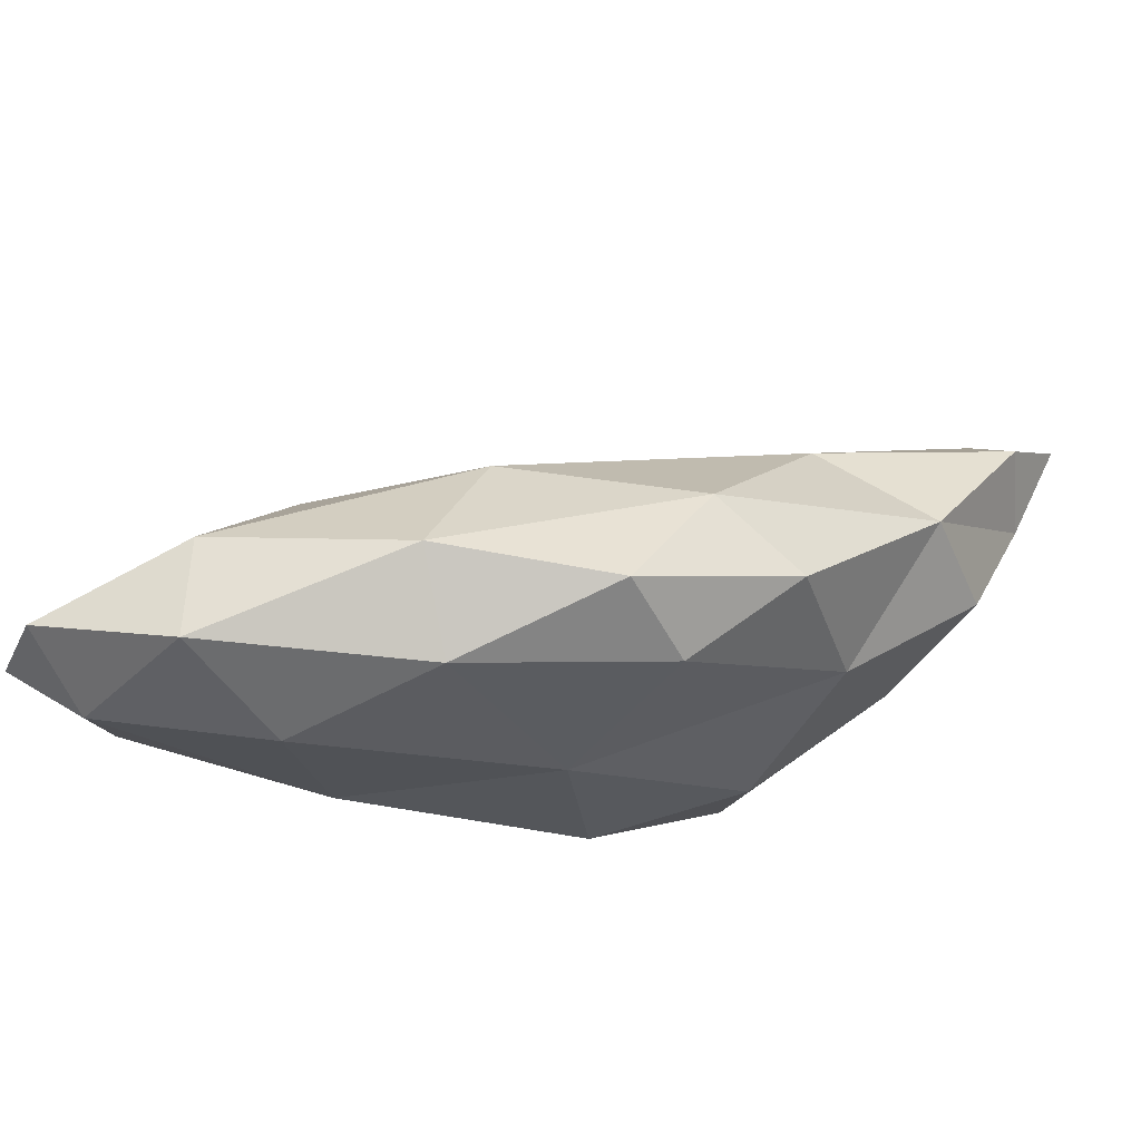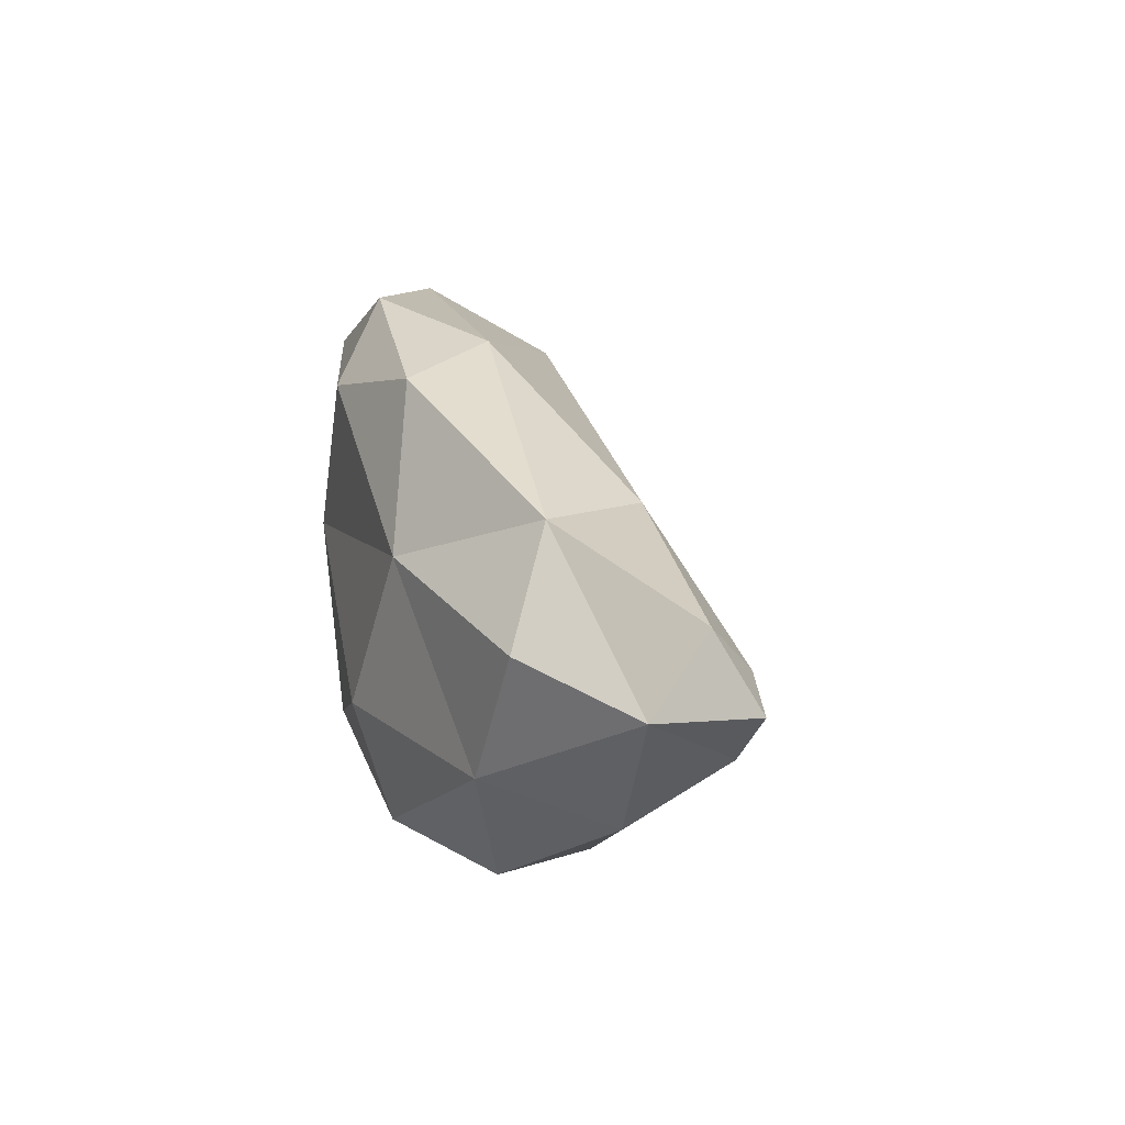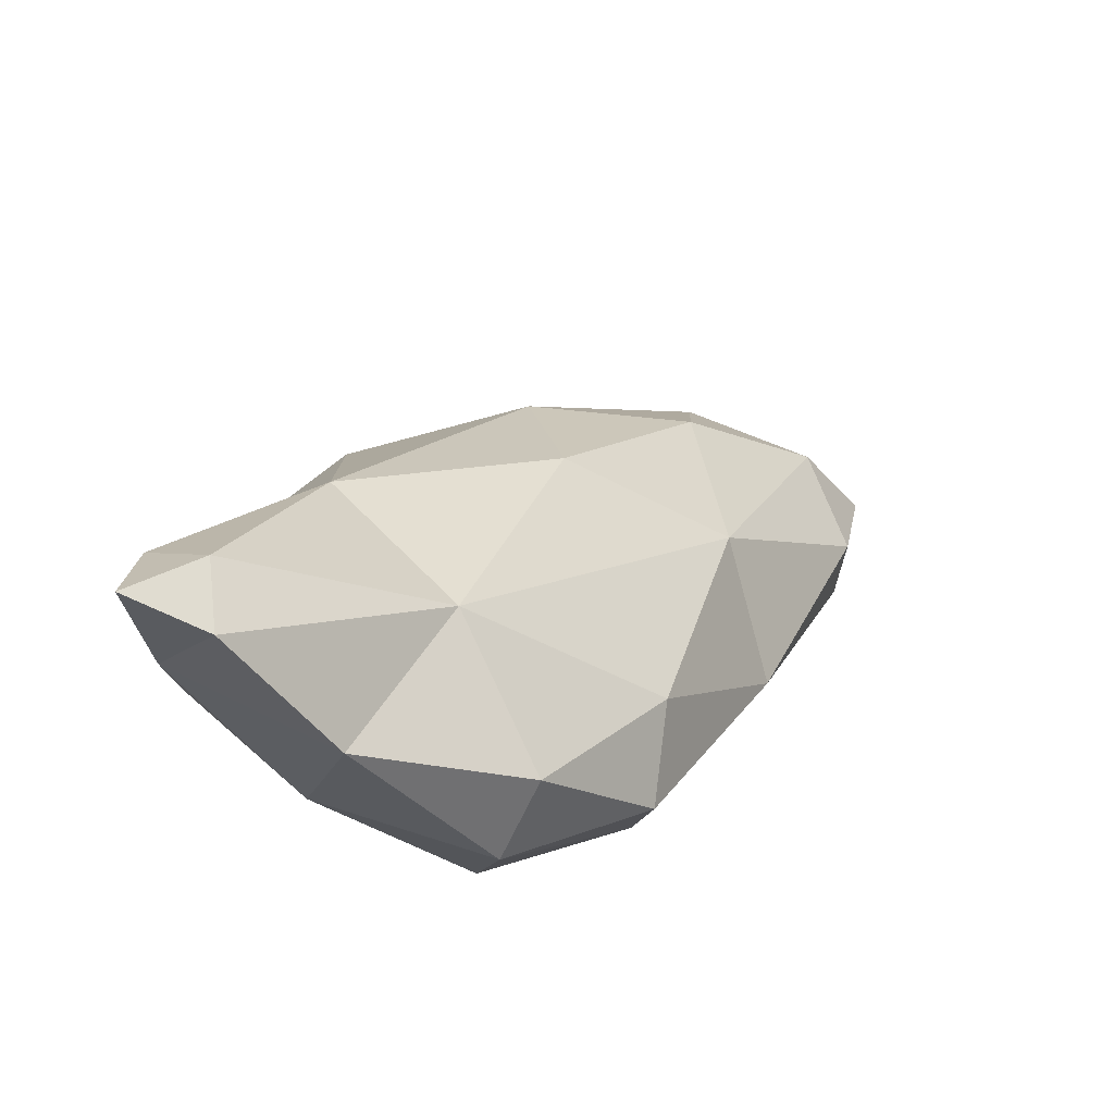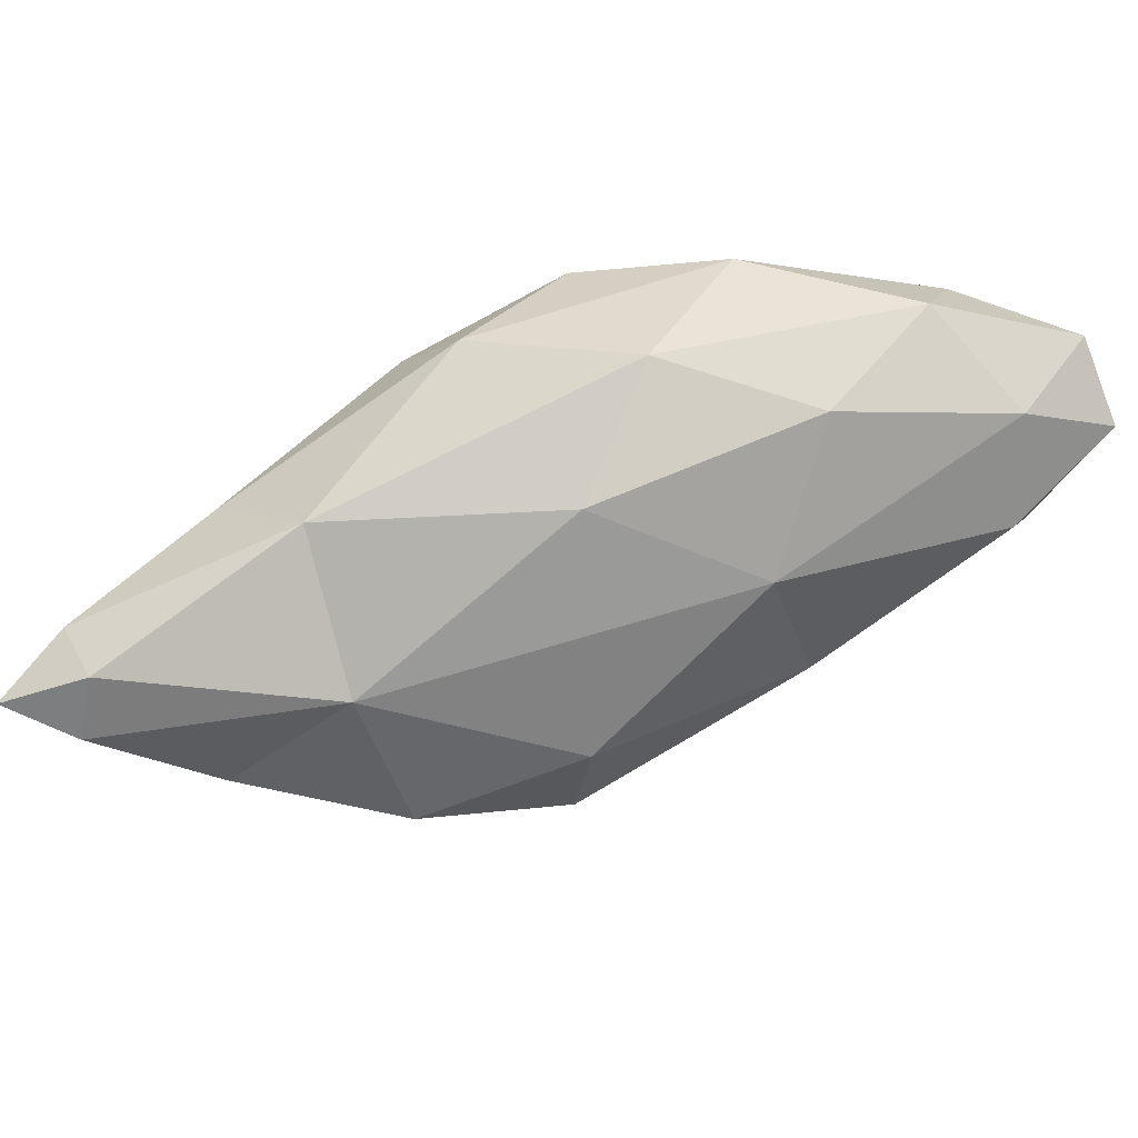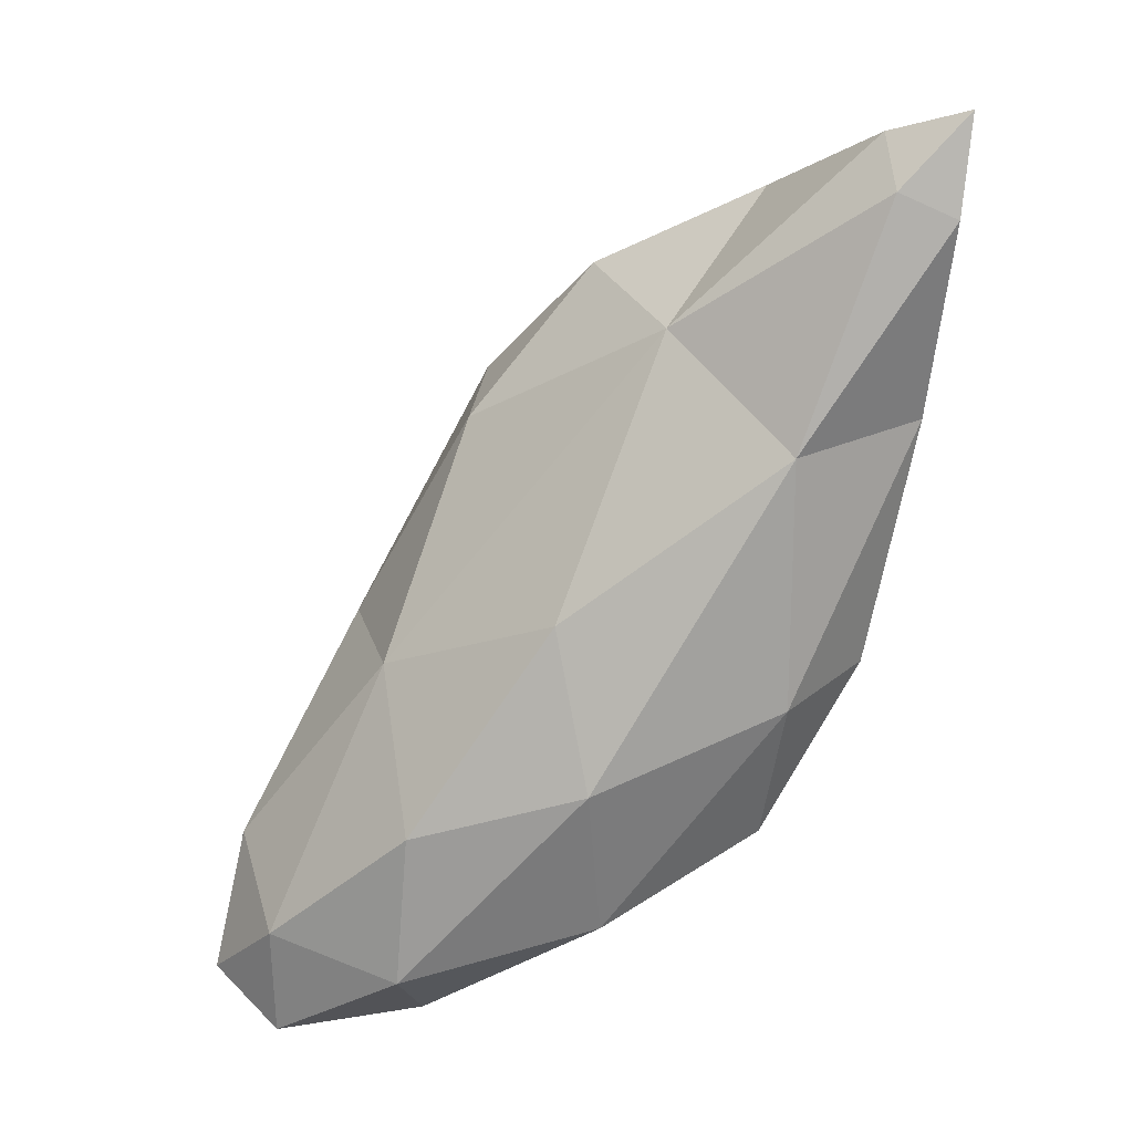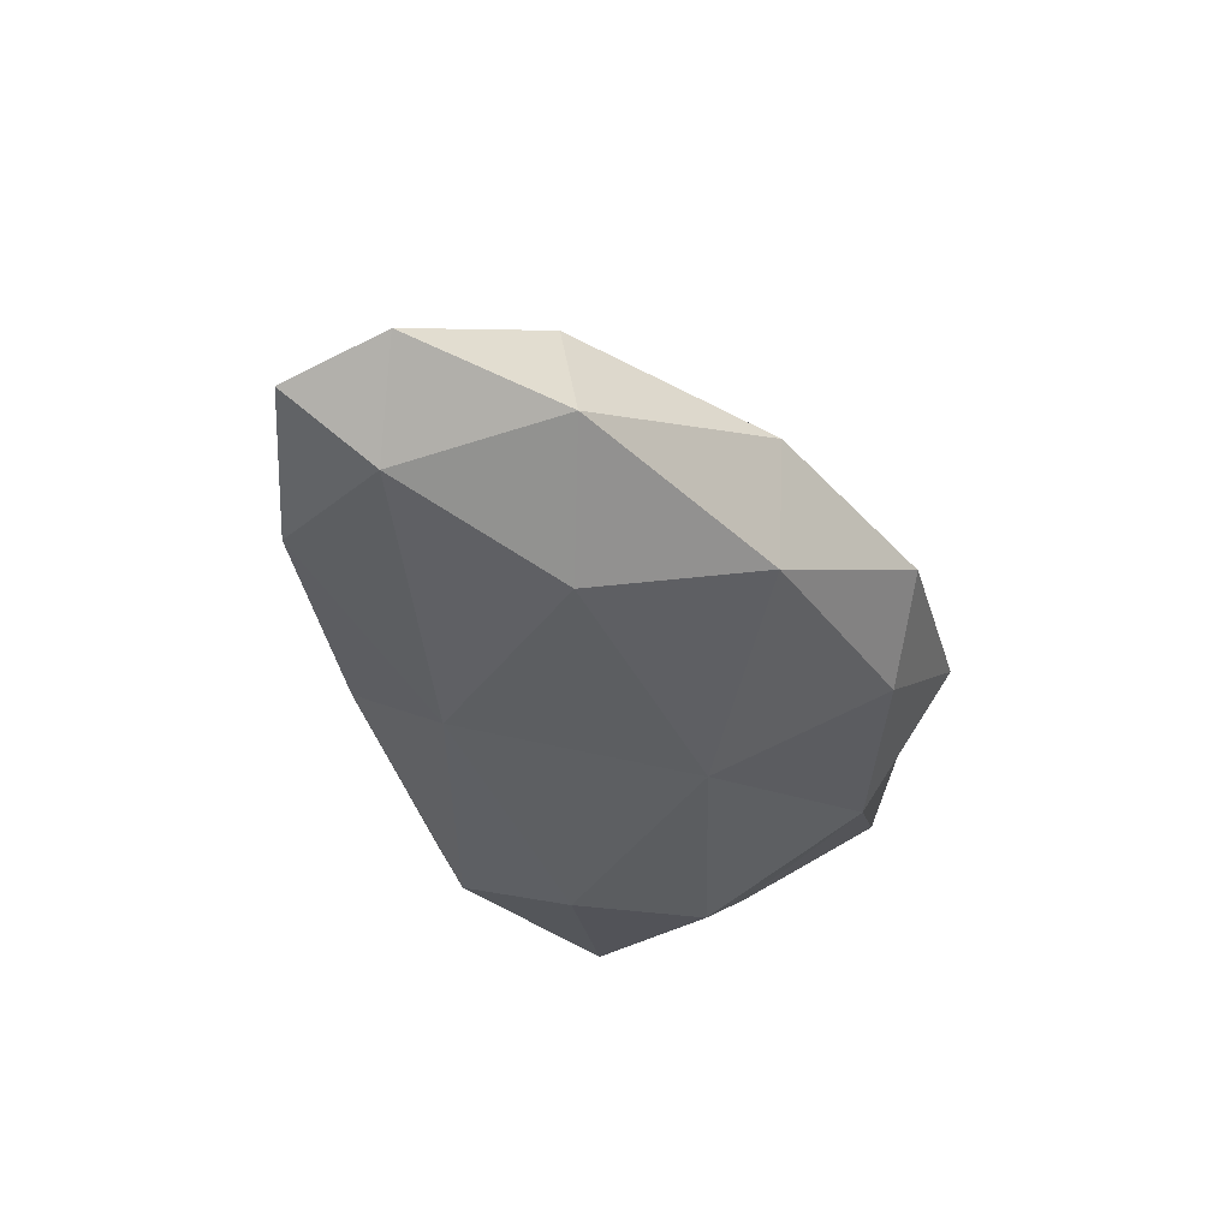
<metadata>
{"format":"obj","ext":"obj","renderer":"f3d","projection":"perspective","resolution":1024,"background":"white","views":[{"elev":57.0,"azim":-163.9,"up":"+Y"},{"elev":0.7,"azim":-66.9,"up":"+Y"},{"elev":55.5,"azim":-23.7,"up":"+Z"},{"elev":17.3,"azim":32.0,"up":"+Y"},{"elev":60.7,"azim":158.7,"up":"+Z"},{"elev":-59.3,"azim":139.3,"up":"+Z"}]}
</metadata>
<code>
v 1.328 -6.695 15.41
v 1.441 -6.855 15.89
v 1.872 -7.094 15.24
v 2.065 -7.01 15.53
v 2.498 -7.026 15.03
v 2.684 -6.723 15.21
v 1.85 -6.912 14.84
v 2.492 -6.864 14.62
v 2.272 -6.557 14.41
v 3.273 -6.452 14.53
v 3.148 -6.11 14.09
v 0.976 -6.464 16.17
v 0.907 -6.427 16.57
v 1.153 -6.58 16.39
v 1.236 -6.306 16.42
v 1.062 -6.269 15.66
v 2.012 -6.437 15.83
v 3.303 -5.995 14.92
v 1.735 -6.485 14.73
v 1.469 -5.955 15.03
v 3.918 -5.875 14
v 3.977 -5.837 14.26
v 4.239 -5.475 13.94
v 2.323 -5.834 14.29
v 3.215 -5.419 13.92
v 3.894 -5.437 13.82
v 1.055 -6.163 16.34
v 1.269 -5.828 15.7
v 1.799 -5.768 15.83
v 2.734 -5.687 15.36
v 3.453 -5.341 14.8
v 1.661 -5.328 14.99
v 4.016 -5.379 14.3
v 4.101 -5.137 13.96
v 1.981 -5.324 14.54
v 2.704 -5.095 14.18
v 3.549 -5.009 13.99
v 2.036 -5.173 15.13
v 2.811 -5.162 15.02
v 2.195 -4.982 14.61
v 2.871 -4.879 14.49
v 3.637 -4.994 14.36
f 1 3 2
f 4 3 5
f 4 2 3
f 6 4 5
f 7 3 1
f 8 7 9
f 3 7 8
f 5 3 8
f 5 10 6
f 5 8 10
f 11 8 9
f 11 10 8
f 12 14 13
f 15 13 14
f 12 2 14
f 1 2 12
f 16 1 12
f 15 14 17
f 17 14 2
f 17 2 4
f 6 17 4
f 6 18 17
f 1 19 7
f 20 19 1
f 16 20 1
f 9 7 19
f 21 22 10
f 10 22 18
f 10 18 6
f 23 22 21
f 24 19 20
f 24 9 19
f 11 9 24
f 25 11 24
f 11 21 10
f 26 21 11
f 25 26 11
f 26 23 21
f 12 13 27
f 27 13 15
f 28 27 29
f 12 27 28
f 16 12 28
f 27 15 29
f 29 15 17
f 29 17 30
f 18 30 17
f 18 31 30
f 20 16 28
f 20 28 32
f 31 18 33
f 18 22 33
f 23 33 22
f 23 34 33
f 35 20 32
f 35 24 20
f 36 25 24
f 36 24 35
f 37 26 25
f 37 25 36
f 26 34 23
f 26 37 34
f 28 29 38
f 39 29 30
f 39 38 29
f 39 30 31
f 32 38 40
f 32 28 38
f 38 39 41
f 38 41 40
f 42 31 33
f 39 31 42
f 41 39 42
f 42 33 34
f 35 32 40
f 40 36 35
f 40 41 36
f 41 37 36
f 41 42 37
f 42 34 37

</code>
